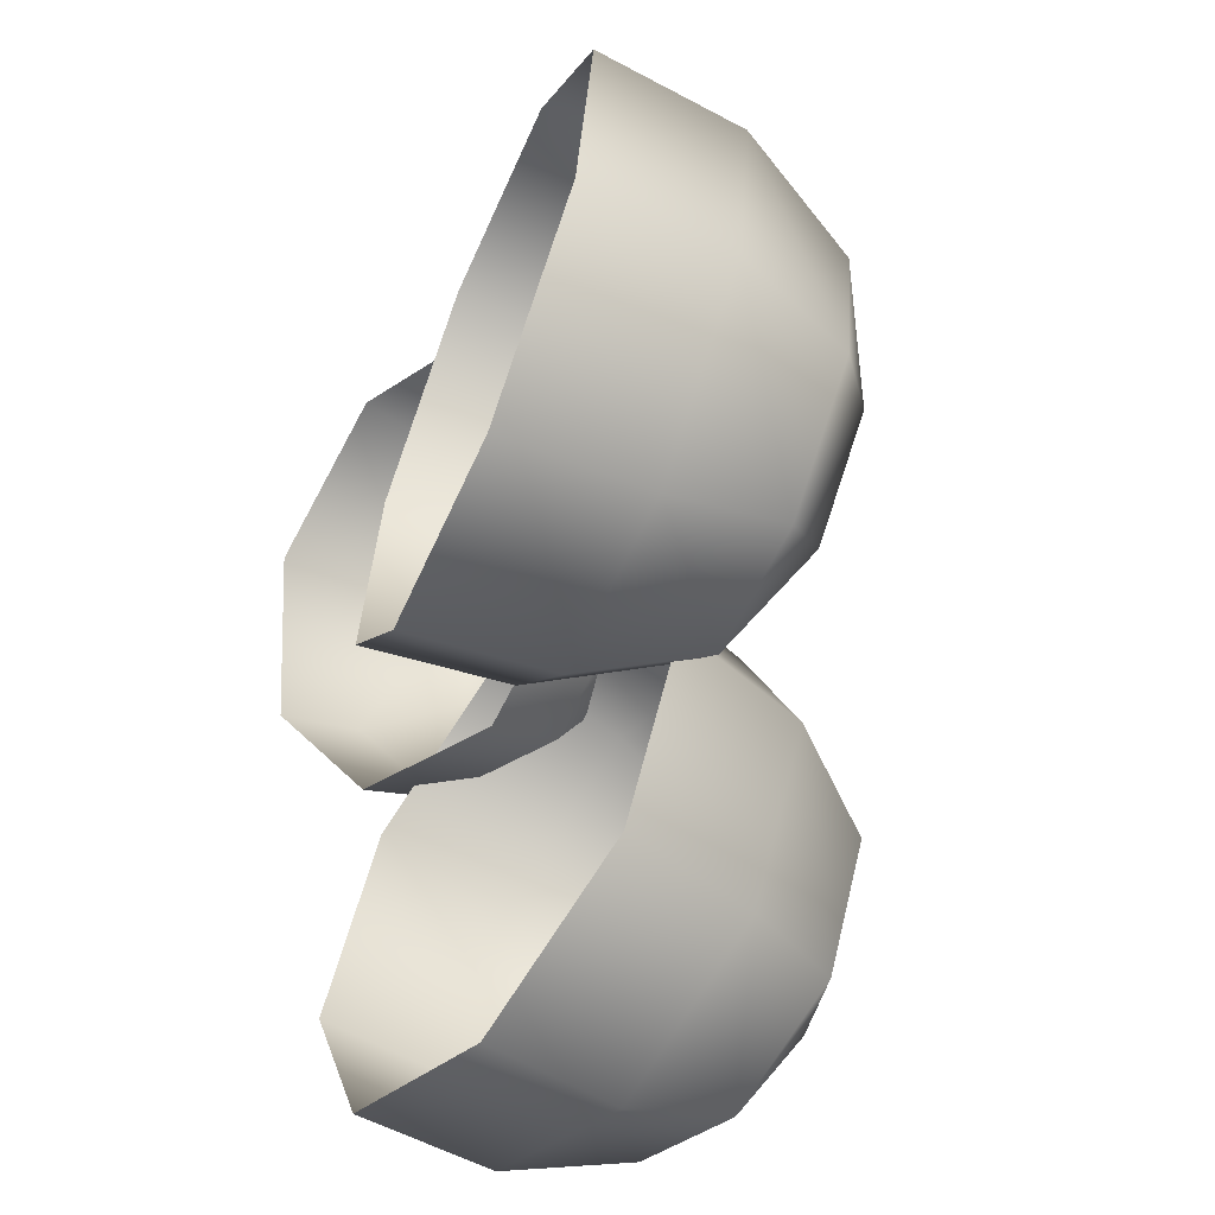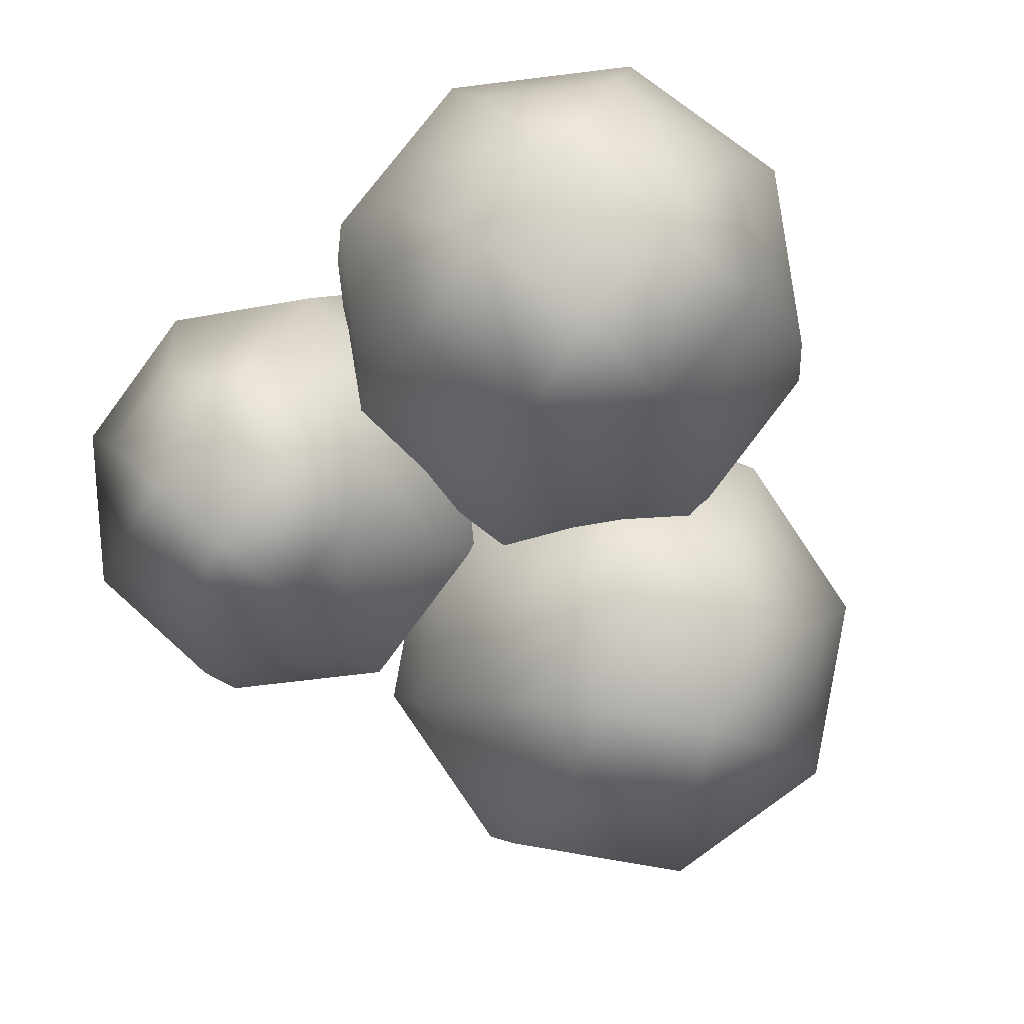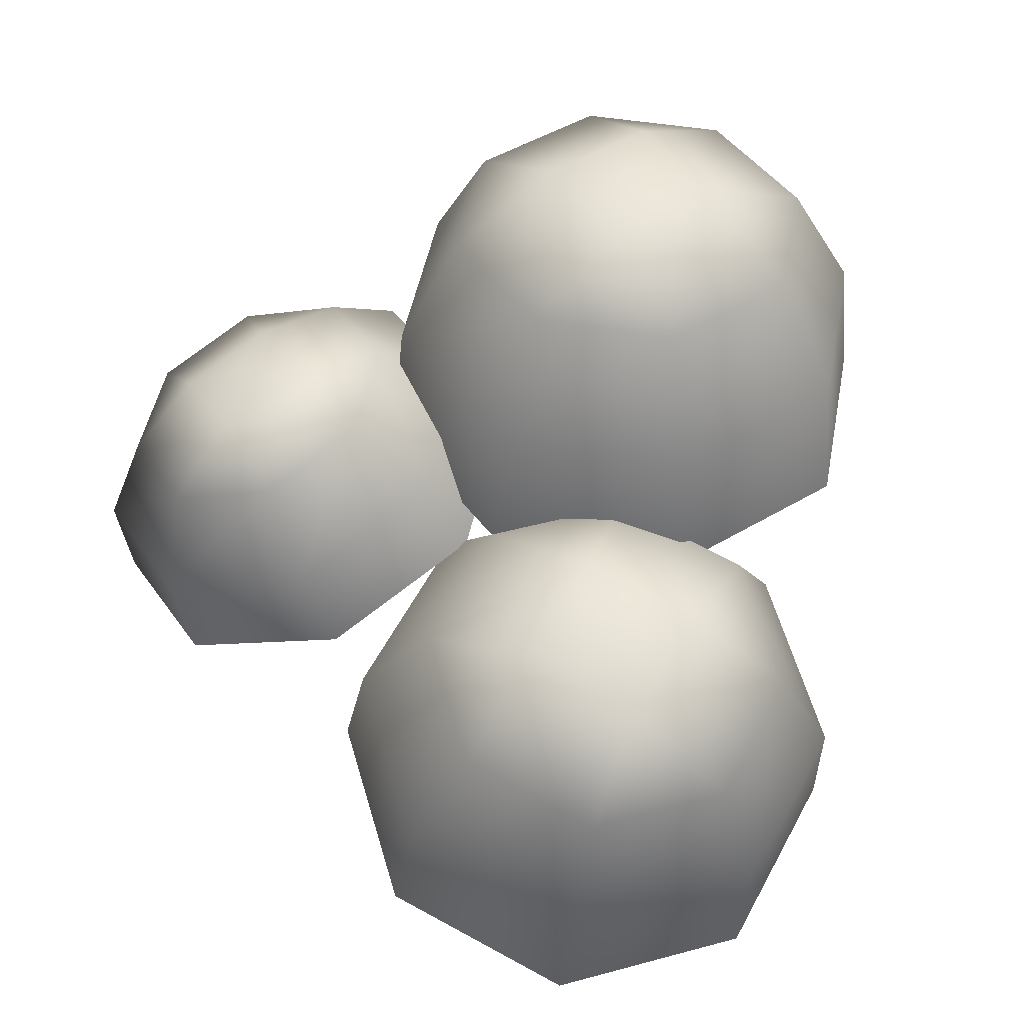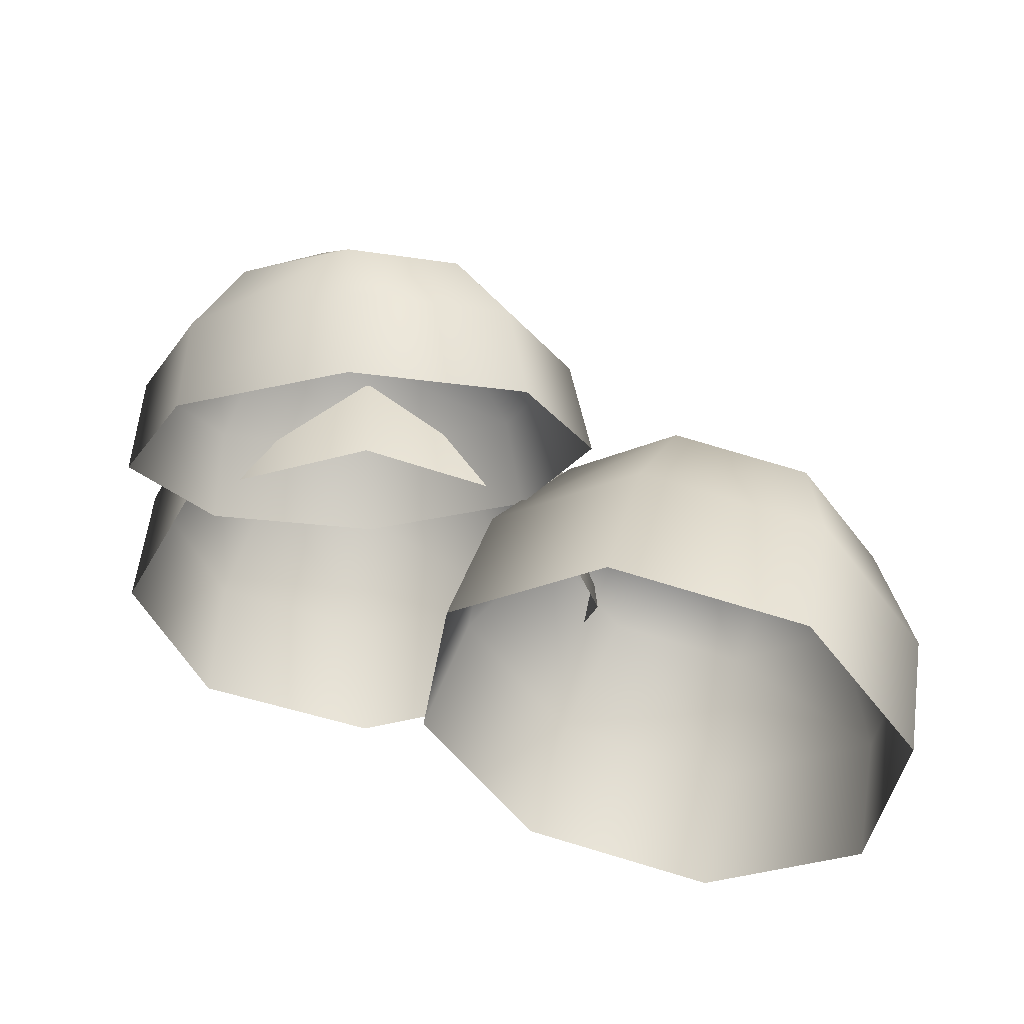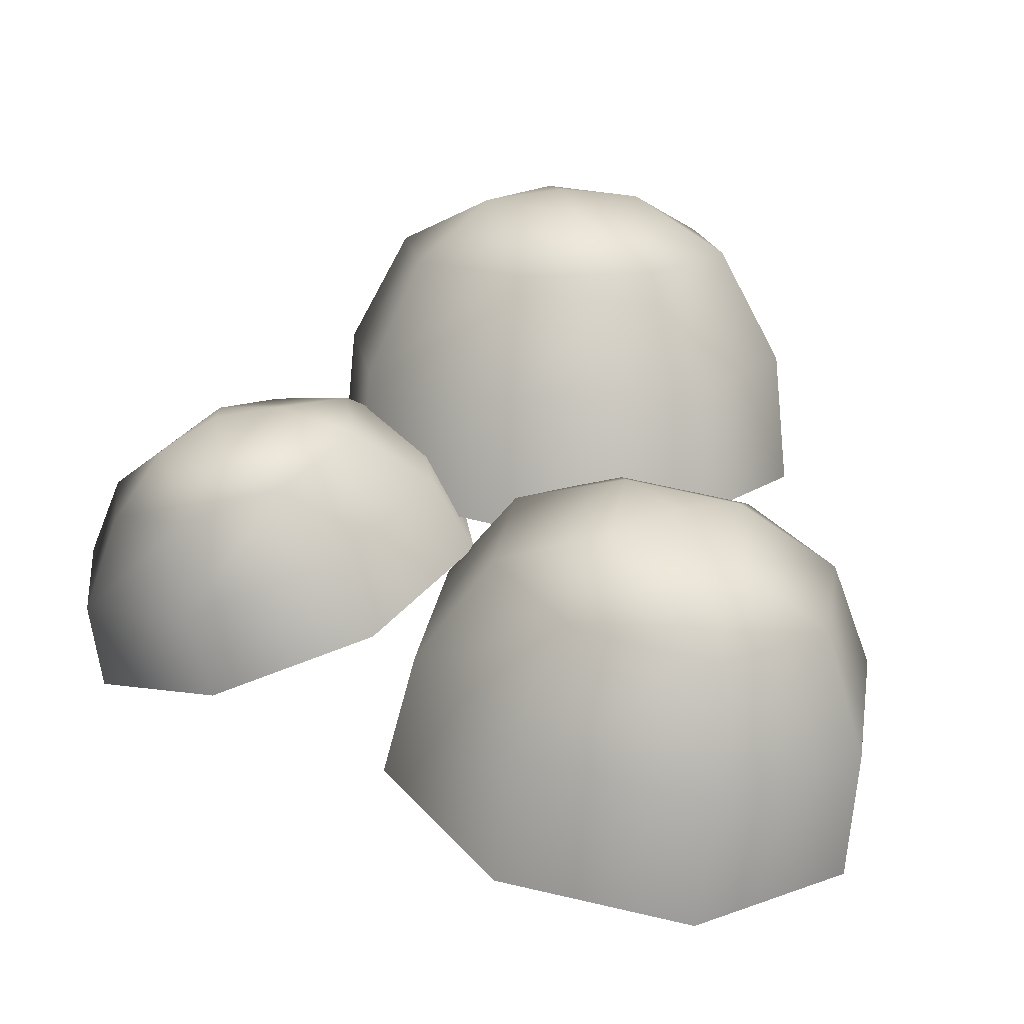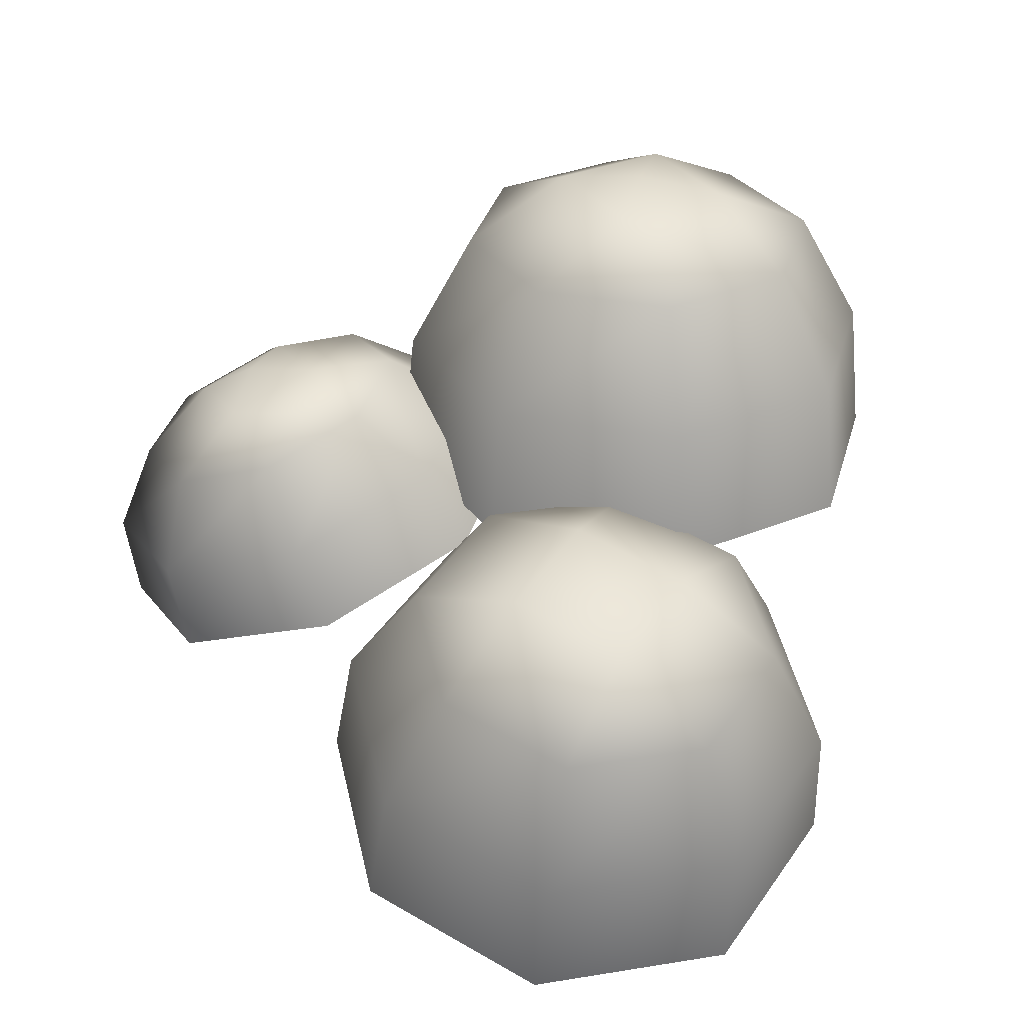
<metadata>
{"format":"obj","ext":"obj","renderer":"f3d","projection":"perspective","resolution":1024,"background":"white","views":[{"elev":-56.1,"azim":53.1,"up":"+Z"},{"elev":78.8,"azim":60.1,"up":"+Y"},{"elev":47.0,"azim":78.1,"up":"+Y"},{"elev":-38.6,"azim":-2.9,"up":"+Y"},{"elev":17.1,"azim":58.9,"up":"+Y"},{"elev":32.1,"azim":82.1,"up":"+Y"}]}
</metadata>
<code>
v -0.6183 9.078 -2.209
v -1.957 9.078 -1.655
v -0.6183 7.872 -2.874
v -2.427 7.872 -2.125
v -2.511 9.078 -0.3162
v -3.176 7.872 -0.3162
v -1.957 9.078 1.022
v -2.427 7.872 1.492
v -0.6182 9.078 1.576
v -0.6182 7.872 2.241
v 0.7201 9.078 1.022
v 1.19 7.872 1.492
v 1.274 9.078 -0.3162
v 1.939 7.872 -0.3163
v 0.7201 9.078 -1.655
v 1.19 7.872 -2.125
v -0.6183 6.454 -3.014
v -2.526 6.454 -2.224
v -3.316 6.454 -0.3162
v -2.526 6.454 1.591
v -0.6182 6.454 2.382
v 1.289 6.454 1.591
v 2.08 6.454 -0.3163
v 1.289 6.454 -2.224
v 0.1895 9.631 0.01835
v -0.9528 9.631 0.4915
v -0.6183 9.738 -0.3162
v -1.426 9.631 -0.6508
v -0.2837 9.631 -1.124
v -0.6948 7.599 2.494
v -1.767 7.398 2.846
v -0.6221 7.129 1.6
v -2.18 6.836 2.111
v -2.244 7.012 3.814
v -2.873 6.275 3.518
v -1.845 6.667 4.832
v -2.293 5.774 4.997
v -0.8048 6.565 5.303
v -0.7819 5.626 5.682
v 0.2676 6.766 4.952
v 0.7763 5.918 5.171
v 0.7441 7.153 3.983
v 1.469 6.48 3.764
v 0.3454 7.498 2.965
v 0.8893 6.981 2.284
v -0.5593 6.362 1.129
v -2.246 6.045 1.682
v -2.995 5.438 3.205
v -2.368 4.895 4.806
v -0.7323 4.736 5.547
v 0.9543 5.052 4.994
v 1.704 5.66 3.471
v 1.077 6.202 1.87
v -0.1456 7.369 4.31
v -1.061 7.197 4.61
v -0.7827 7.567 4.076
v -1.401 7.491 3.741
v -0.4859 7.663 3.441
v 4.854 6.005 -0.09645
v 3.769 6.251 -1.024
v 5.126 4.683 -0.3684
v 3.66 5.015 -1.622
v 2.371 6.609 -0.8934
v 1.772 5.499 -1.445
v 1.48 6.87 0.2186
v 0.5674 5.851 0.05723
v 1.617 6.88 1.661
v 0.7529 5.865 2.006
v 2.703 6.634 2.588
v 2.219 5.532 3.259
v 4.1 6.276 2.458
v 4.108 5.048 3.083
v 4.991 6.016 1.346
v 5.312 4.696 1.58
v 4.898 3.276 -0.3907
v 3.351 3.627 -1.713
v 1.359 4.137 -1.527
v 0.08898 4.508 0.05833
v 0.2847 4.523 2.114
v 1.832 4.172 3.436
v 3.824 3.662 3.25
v 5.094 3.291 1.665
v 3.454 6.985 1.636
v 2.528 7.194 0.8441
v 3.398 7.082 0.7621
v 3.289 6.972 -0.105
v 4.215 6.762 0.6866
g Tree1_big_(3)_1225_241
f 1 3 2
f 2 3 4
f 2 4 5
f 5 4 6
f 5 6 7
f 7 6 8
f 7 8 9
f 9 8 10
f 9 10 11
f 11 10 12
f 11 12 13
f 13 12 14
f 13 14 15
f 15 14 16
f 15 16 1
f 1 16 3
f 3 17 4
f 4 17 18
f 4 18 6
f 6 18 19
f 6 19 8
f 8 19 20
f 8 20 10
f 10 20 21
f 10 21 12
f 12 21 22
f 12 22 14
f 14 22 23
f 14 23 16
f 16 23 24
f 16 24 3
f 3 24 17
f 11 13 25
f 13 15 25
f 26 11 25
f 26 25 27
f 28 26 27
f 29 28 27
f 25 29 27
f 29 2 28
f 1 2 29
f 15 1 29
f 25 15 29
f 2 5 28
f 5 7 28
f 28 7 26
f 7 9 26
f 9 11 26
f 30 32 31
f 31 32 33
f 31 33 34
f 34 33 35
f 34 35 36
f 36 35 37
f 36 37 38
f 38 37 39
f 38 39 40
f 40 39 41
f 40 41 42
f 42 41 43
f 42 43 44
f 44 43 45
f 44 45 30
f 30 45 32
f 32 46 33
f 33 46 47
f 33 47 35
f 35 47 48
f 35 48 37
f 37 48 49
f 37 49 39
f 39 49 50
f 39 50 41
f 41 50 51
f 41 51 43
f 43 51 52
f 43 52 45
f 45 52 53
f 45 53 32
f 32 53 46
f 40 42 54
f 42 44 54
f 55 40 54
f 55 54 56
f 57 55 56
f 58 57 56
f 54 58 56
f 58 31 57
f 30 31 58
f 44 30 58
f 54 44 58
f 31 34 57
f 34 36 57
f 57 36 55
f 36 38 55
f 38 40 55
f 59 61 60
f 60 61 62
f 60 62 63
f 63 62 64
f 63 64 65
f 65 64 66
f 65 66 67
f 67 66 68
f 67 68 69
f 69 68 70
f 69 70 71
f 71 70 72
f 71 72 73
f 73 72 74
f 73 74 59
f 59 74 61
f 61 75 62
f 62 75 76
f 62 76 64
f 64 76 77
f 64 77 66
f 66 77 78
f 66 78 68
f 68 78 79
f 68 79 70
f 70 79 80
f 70 80 72
f 72 80 81
f 72 81 74
f 74 81 82
f 74 82 61
f 61 82 75
f 69 71 83
f 71 73 83
f 84 69 83
f 84 83 85
f 86 84 85
f 87 86 85
f 83 87 85
f 87 60 86
f 59 60 87
f 73 59 87
f 83 73 87
f 60 63 86
f 63 65 86
f 86 65 84
f 65 67 84
f 67 69 84

</code>
